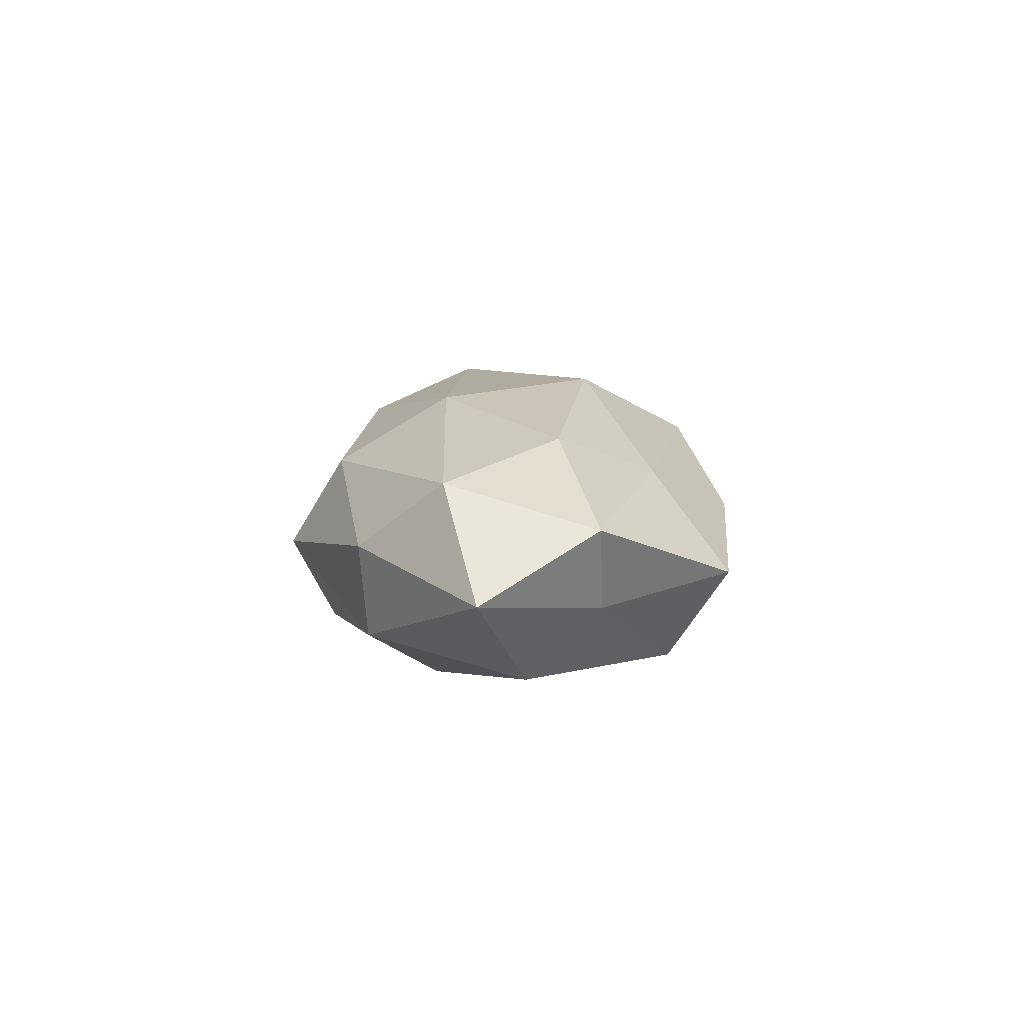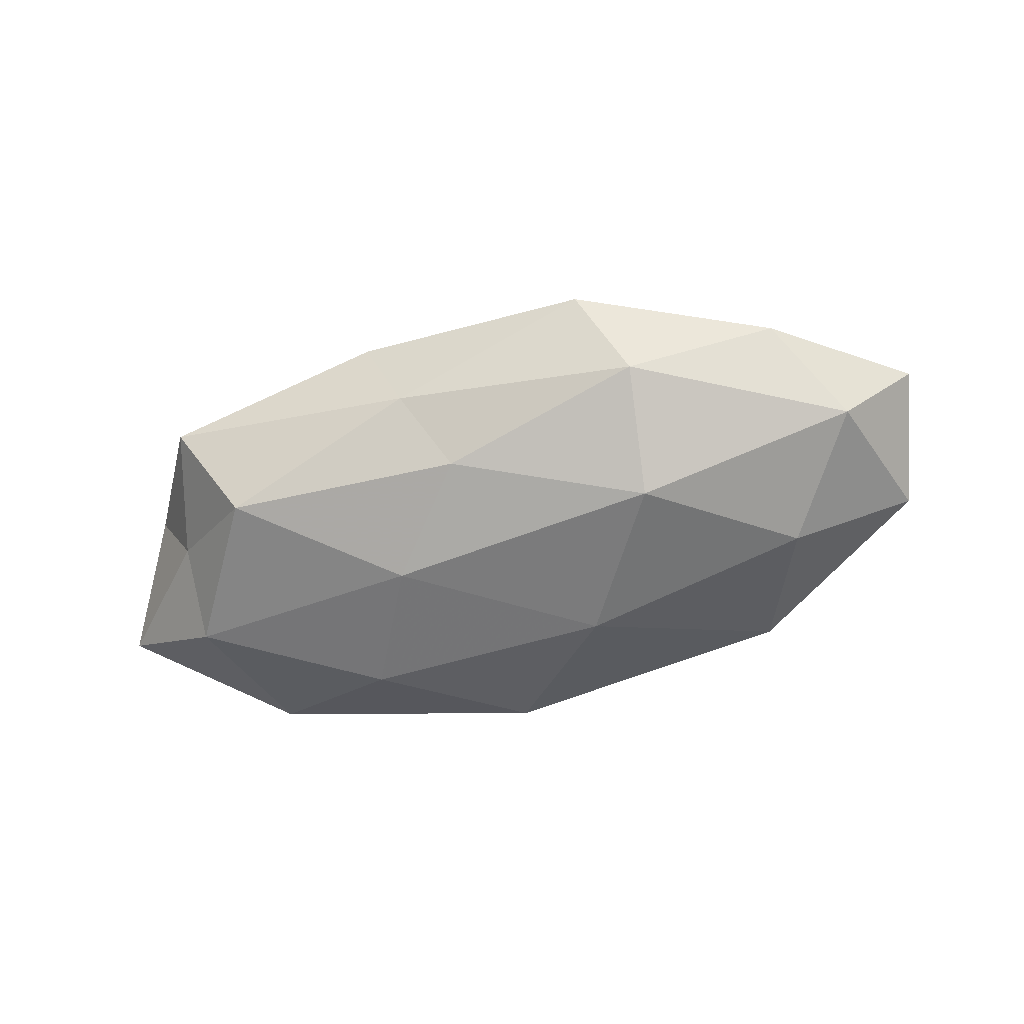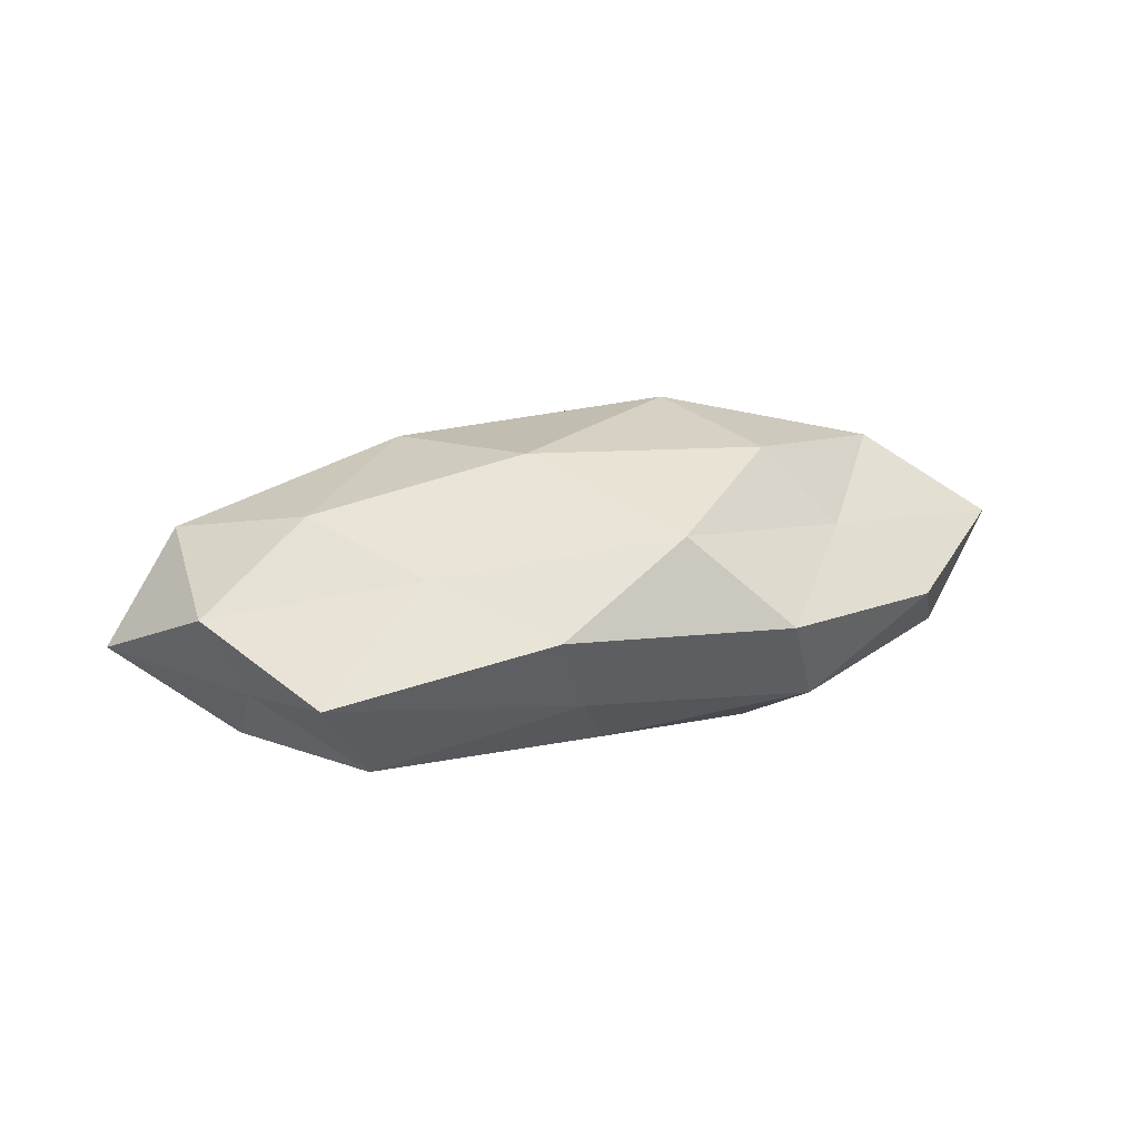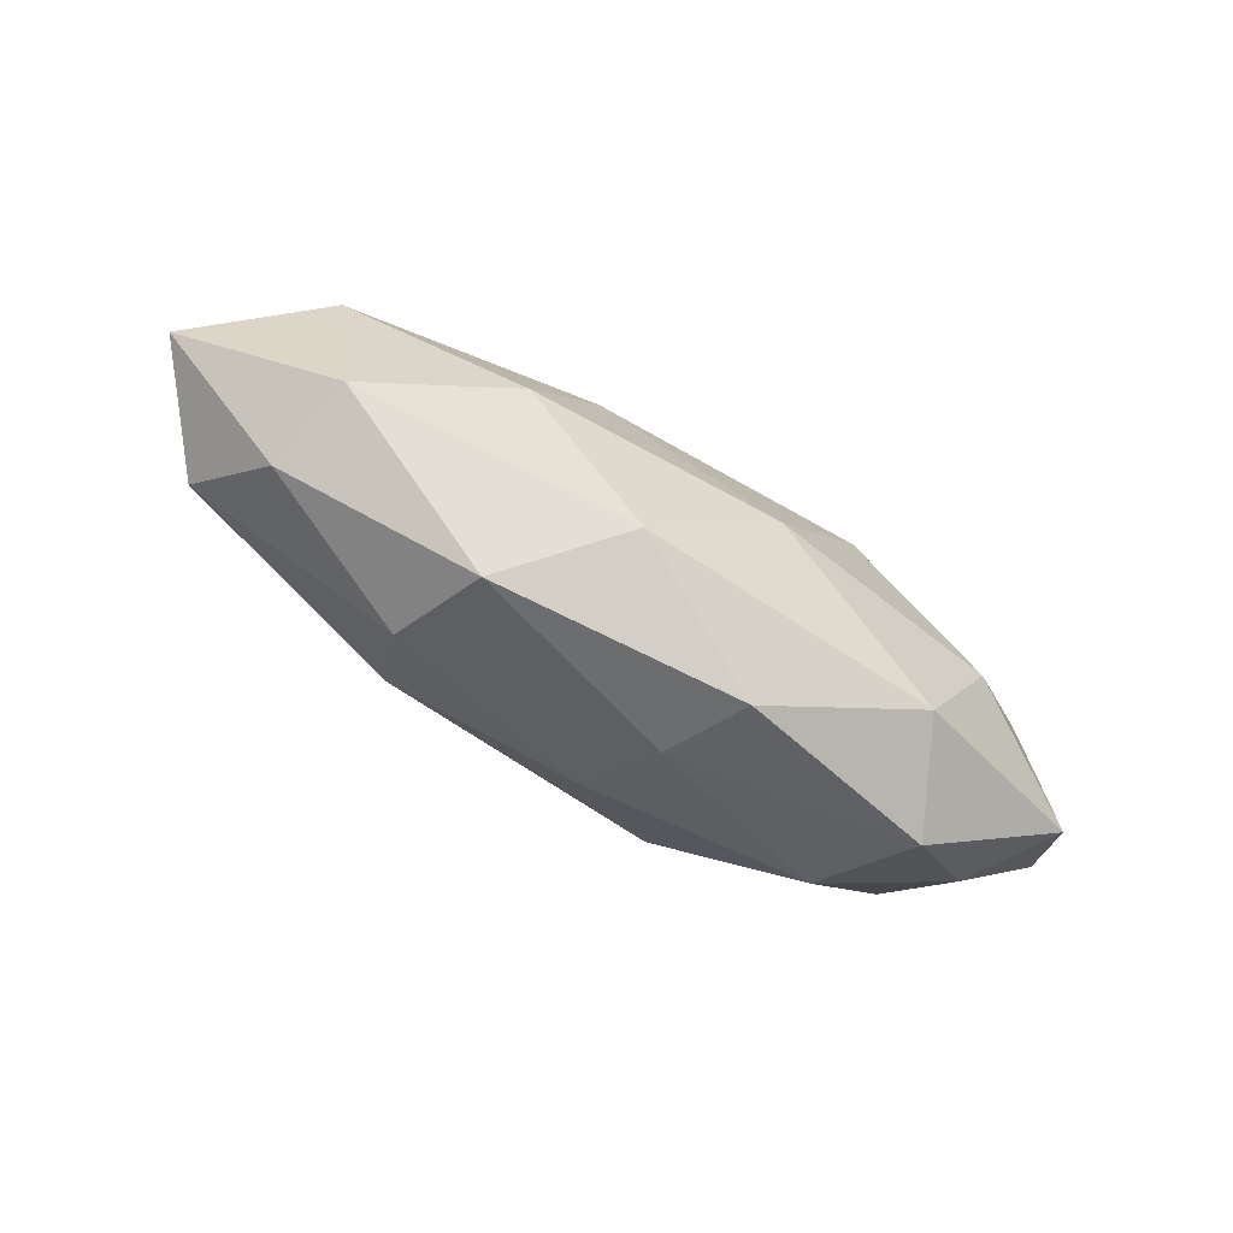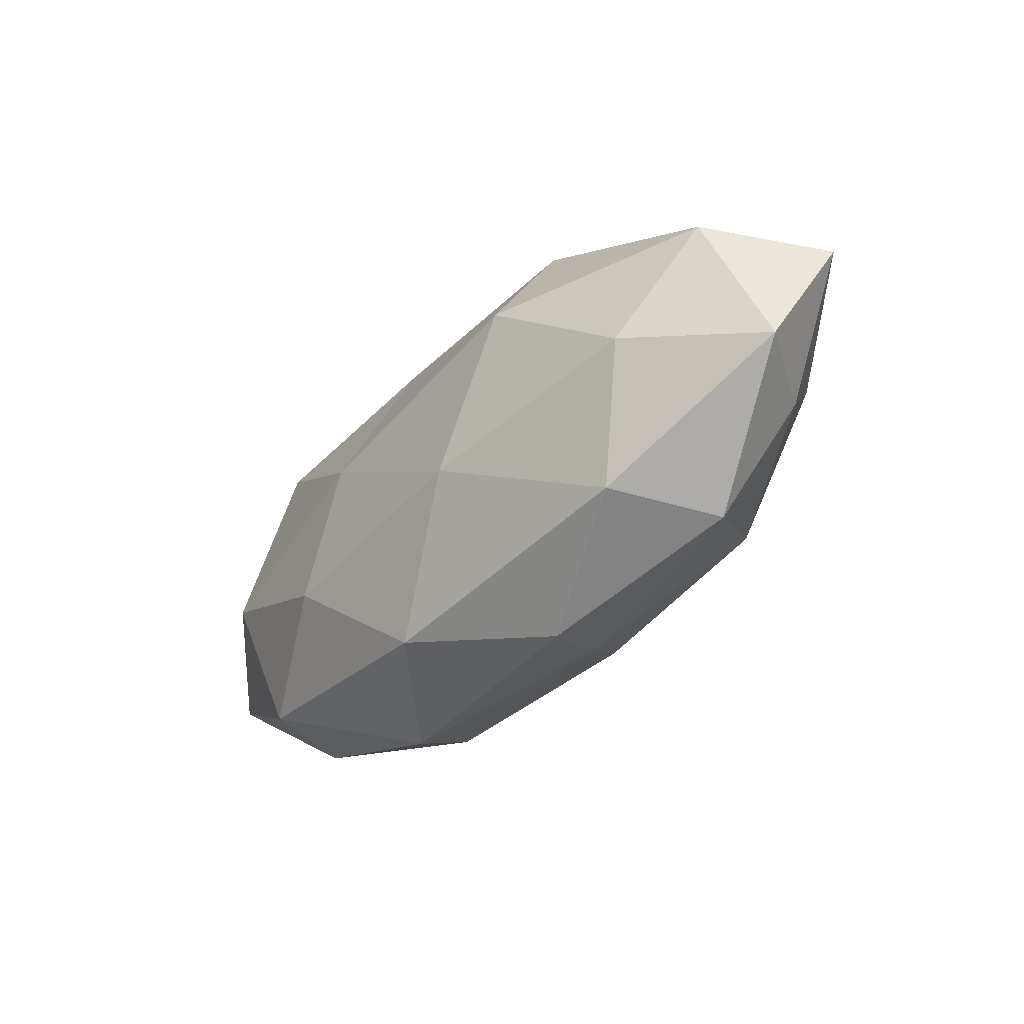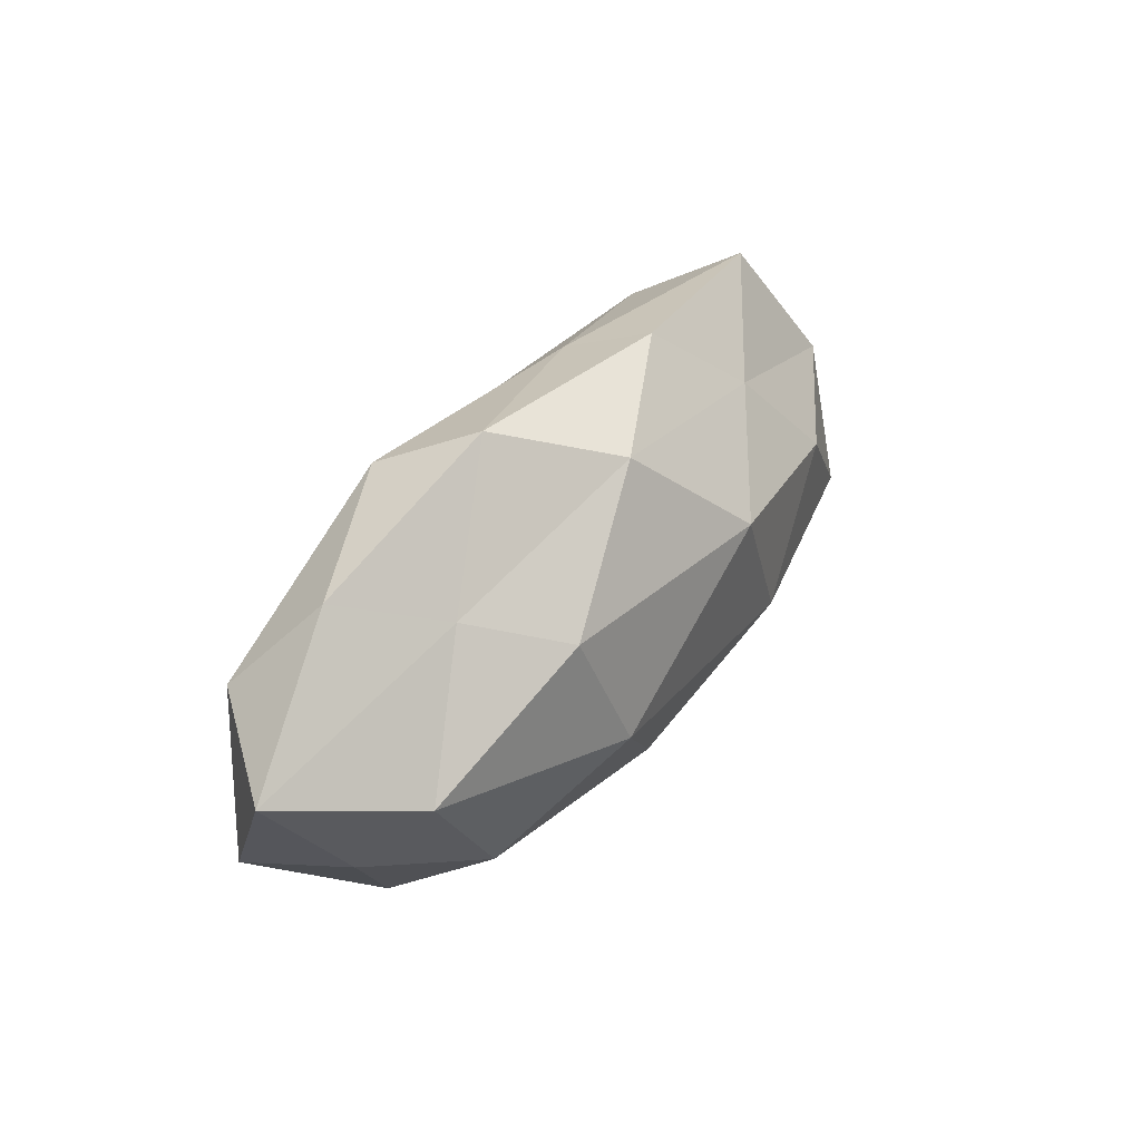
<metadata>
{"format":"obj","ext":"obj","renderer":"f3d","projection":"perspective","resolution":1024,"background":"white","views":[{"elev":7.0,"azim":88.3,"up":"+Z"},{"elev":-58.6,"azim":-164.7,"up":"+Z"},{"elev":20.5,"azim":157.3,"up":"+Z"},{"elev":-78.8,"azim":149.6,"up":"+Y"},{"elev":-38.2,"azim":-129.6,"up":"+Y"},{"elev":37.3,"azim":-54.0,"up":"+Y"}]}
</metadata>
<code>
v 0.0051 -0.02482 -0.01281
v -0.01525 -0.005508 0.02105
v -0.03803 -0.02297 0.002064
v -0.01338 -0.02929 -0.003052
v 0.0132 0.02944 0.003686
v -0.004557 0.02497 0.01299
v 0.04124 0.02603 -0.001429
v 0.05087 0.00952 0.005047
v -0.02047 0.01048 -0.01893
v 0.01986 -0.008762 0.01882
v -0.0305 0.01552 0.00806
v -0.04139 0.02072 -0.001269
v -0.0314 -0.01696 0.01309
v -0.0487 0.01024 -0.009694
v 0.04909 -0.008977 0.01047
v -0.04295 0.0003452 0.01427
v -0.04757 -0.009309 0.006142
v 0.04555 0.01009 -0.005095
v 0.003628 0.01893 -0.01422
v 0.0363 0.005263 0.01464
v -0.008626 -0.0248 0.006916
v -0.009179 -0.008454 -0.01881
v 0.01716 -0.02948 -0.0006828
v 0.04482 0.0009378 -0.01401
v 0.008966 0.02612 -0.006164
v -0.03175 -0.02125 -0.011
v -0.02158 0.01128 0.01817
v 0.0222 -0.01015 -0.01765
v -0.0385 -0.004313 -0.01487
v -0.01675 0.03061 0.00144
v 0.03389 0.01944 -0.0132
v 0.01417 0.006219 -0.0184
v 0.02179 -0.02259 0.01067
v 0.03931 -0.01837 -0.009422
v 0.04163 -0.01941 0.002029
v -0.05873 0.006413 0.003304
v 0.02573 0.01817 0.009502
v -0.05479 -0.00899 -0.004675
v 0.01008 0.01029 0.02075
v 0.05931 -0.005165 -0.002554
v -0.00349 -0.01864 0.01577
v -0.02227 0.02473 -0.01029
f 16 13 2
f 3 13 17
f 16 17 13
f 8 18 7
f 15 8 20
f 15 20 10
f 4 21 3
f 21 13 3
f 23 4 1
f 23 21 4
f 25 5 7
f 1 4 26
f 3 26 4
f 1 26 22
f 11 27 6
f 27 16 2
f 11 16 27
f 28 1 22
f 14 9 29
f 29 9 22
f 22 26 29
f 30 6 5
f 11 6 30
f 12 11 30
f 30 5 25
f 31 7 18
f 18 24 31
f 25 7 31
f 19 25 31
f 9 19 32
f 9 32 22
f 22 32 28
f 24 28 32
f 31 32 19
f 24 32 31
f 15 10 33
f 33 21 23
f 23 1 34
f 34 1 28
f 34 28 24
f 35 15 33
f 35 33 23
f 35 23 34
f 12 36 11
f 12 14 36
f 36 16 11
f 36 17 16
f 5 6 37
f 37 7 5
f 8 7 37
f 20 8 37
f 17 38 3
f 38 26 3
f 14 29 38
f 38 29 26
f 14 38 36
f 36 38 17
f 10 39 2
f 10 20 39
f 2 39 27
f 6 27 39
f 6 39 37
f 37 39 20
f 40 8 15
f 40 18 8
f 40 24 18
f 34 24 40
f 35 40 15
f 35 34 40
f 41 10 2
f 2 13 41
f 21 41 13
f 33 10 41
f 33 41 21
f 42 9 14
f 12 42 14
f 42 19 9
f 42 25 19
f 12 30 42
f 30 25 42

</code>
